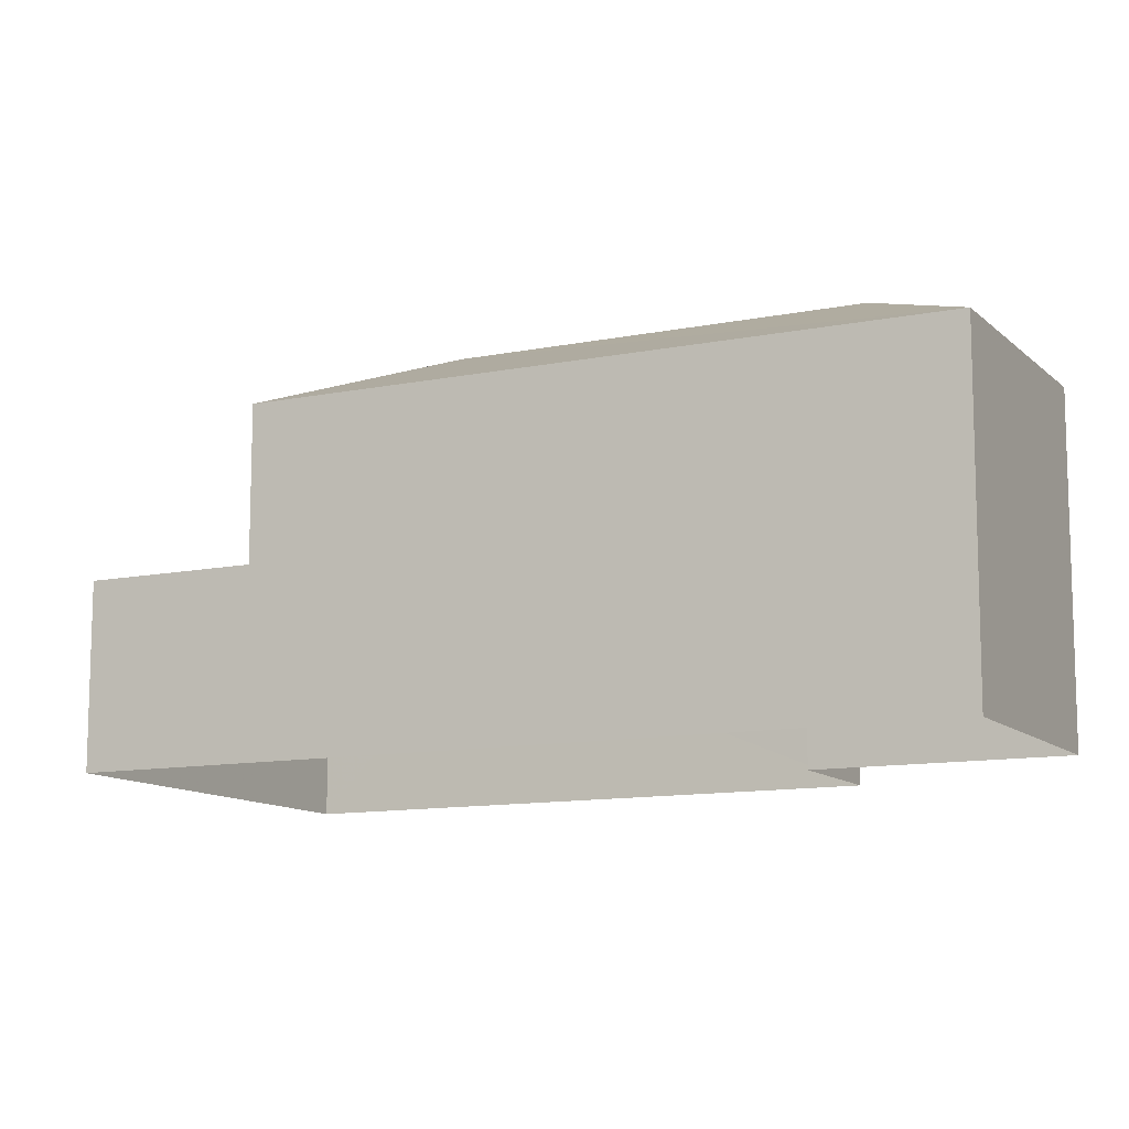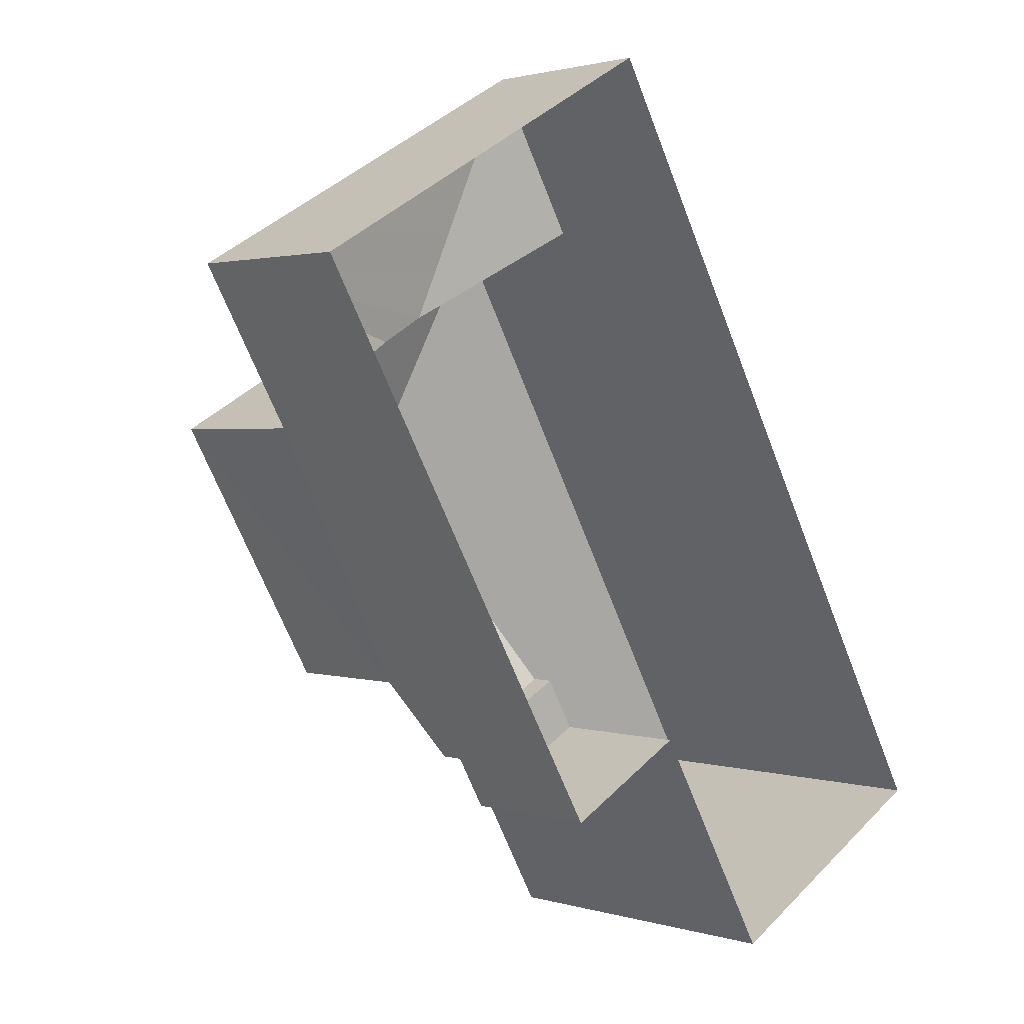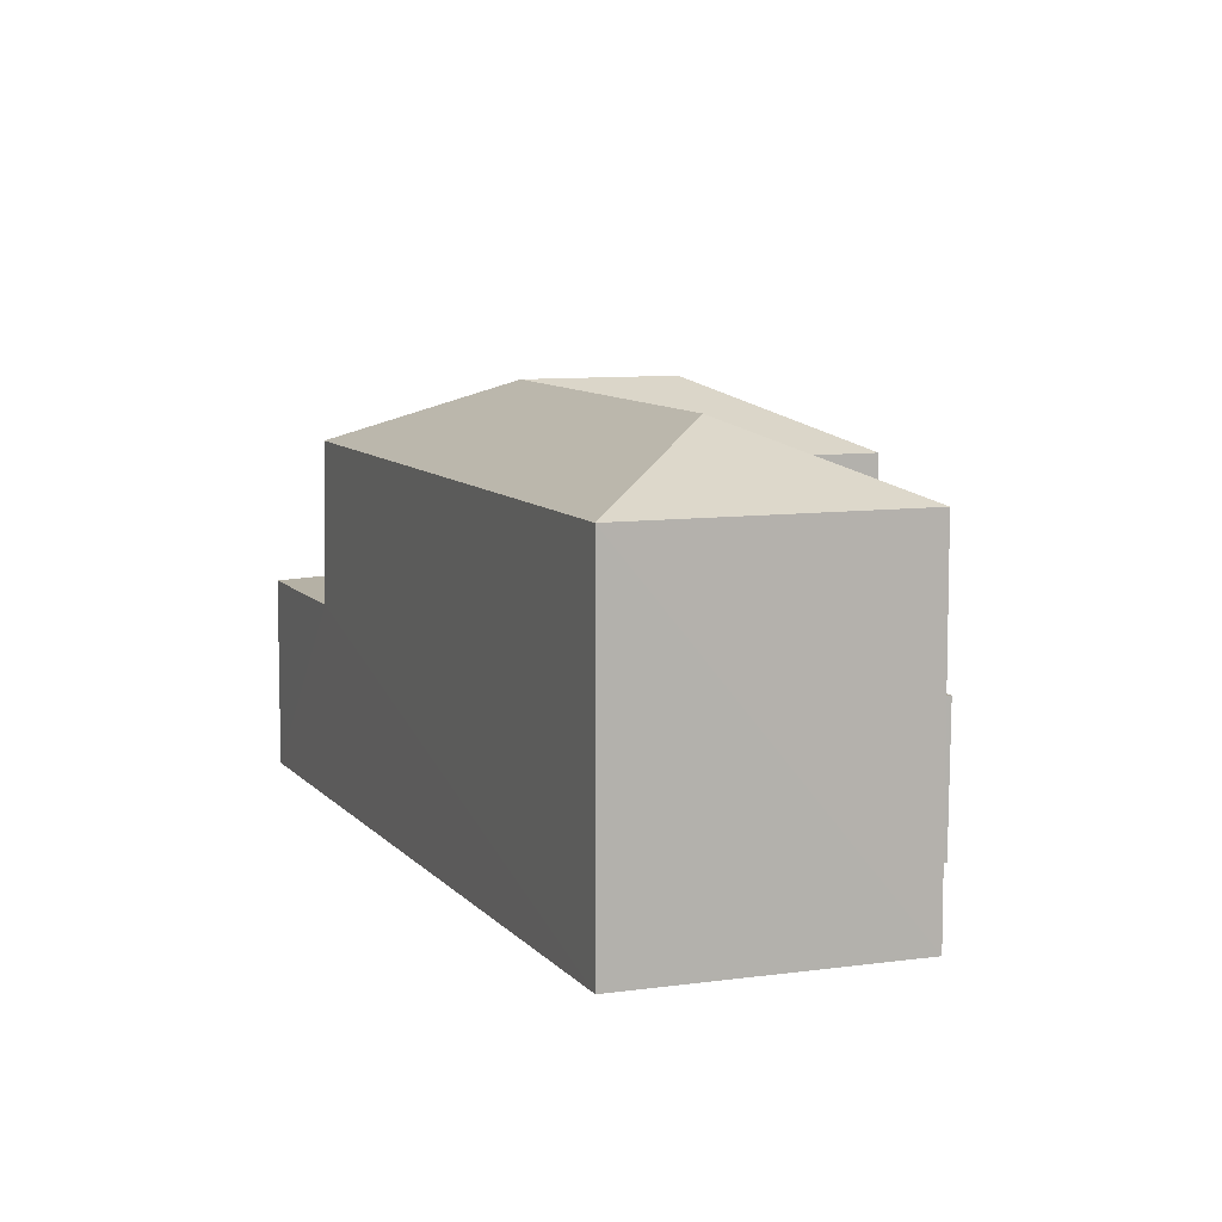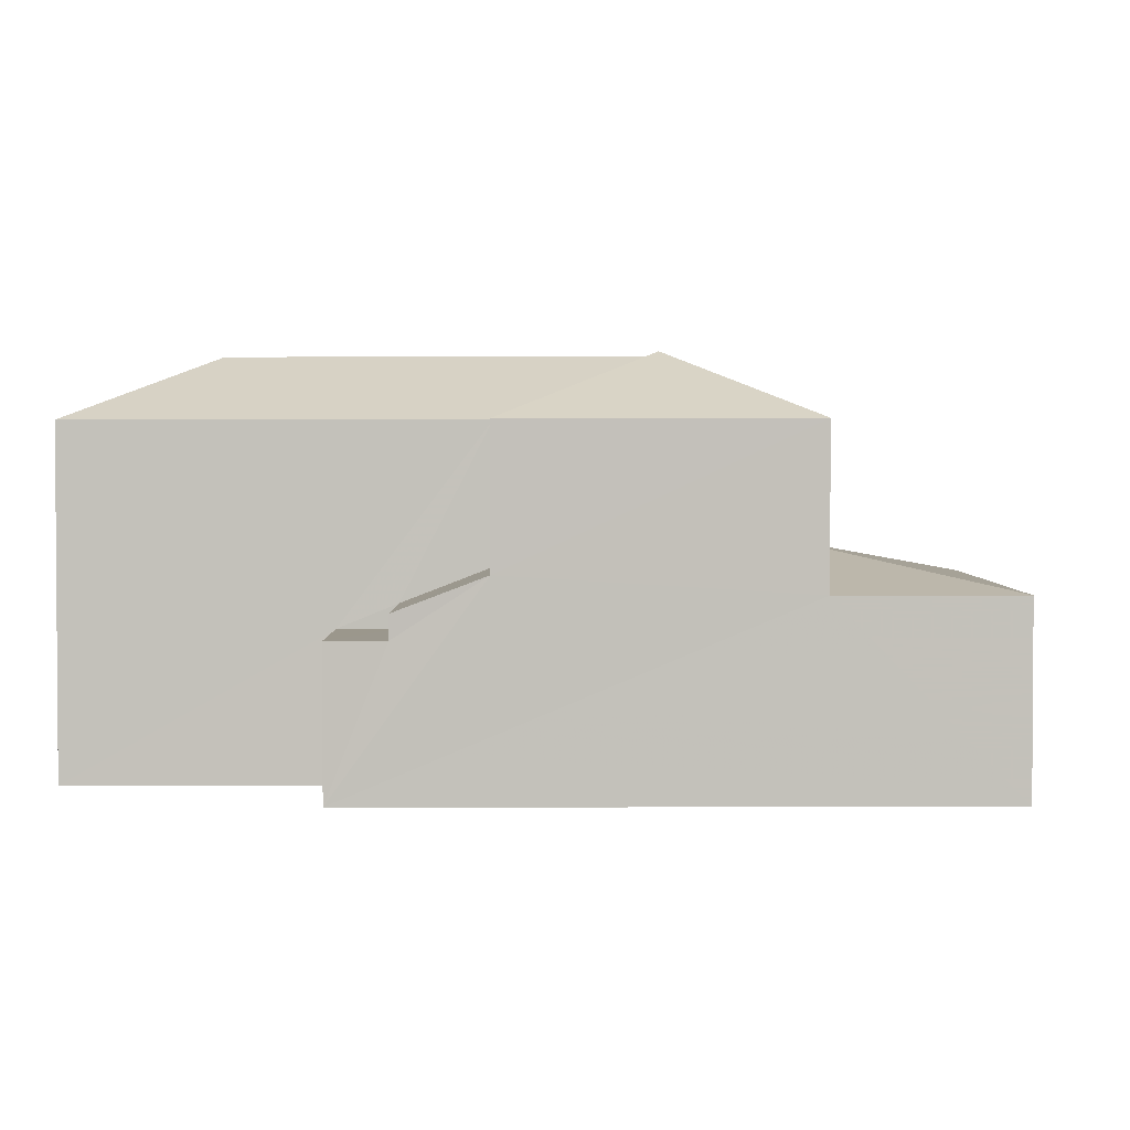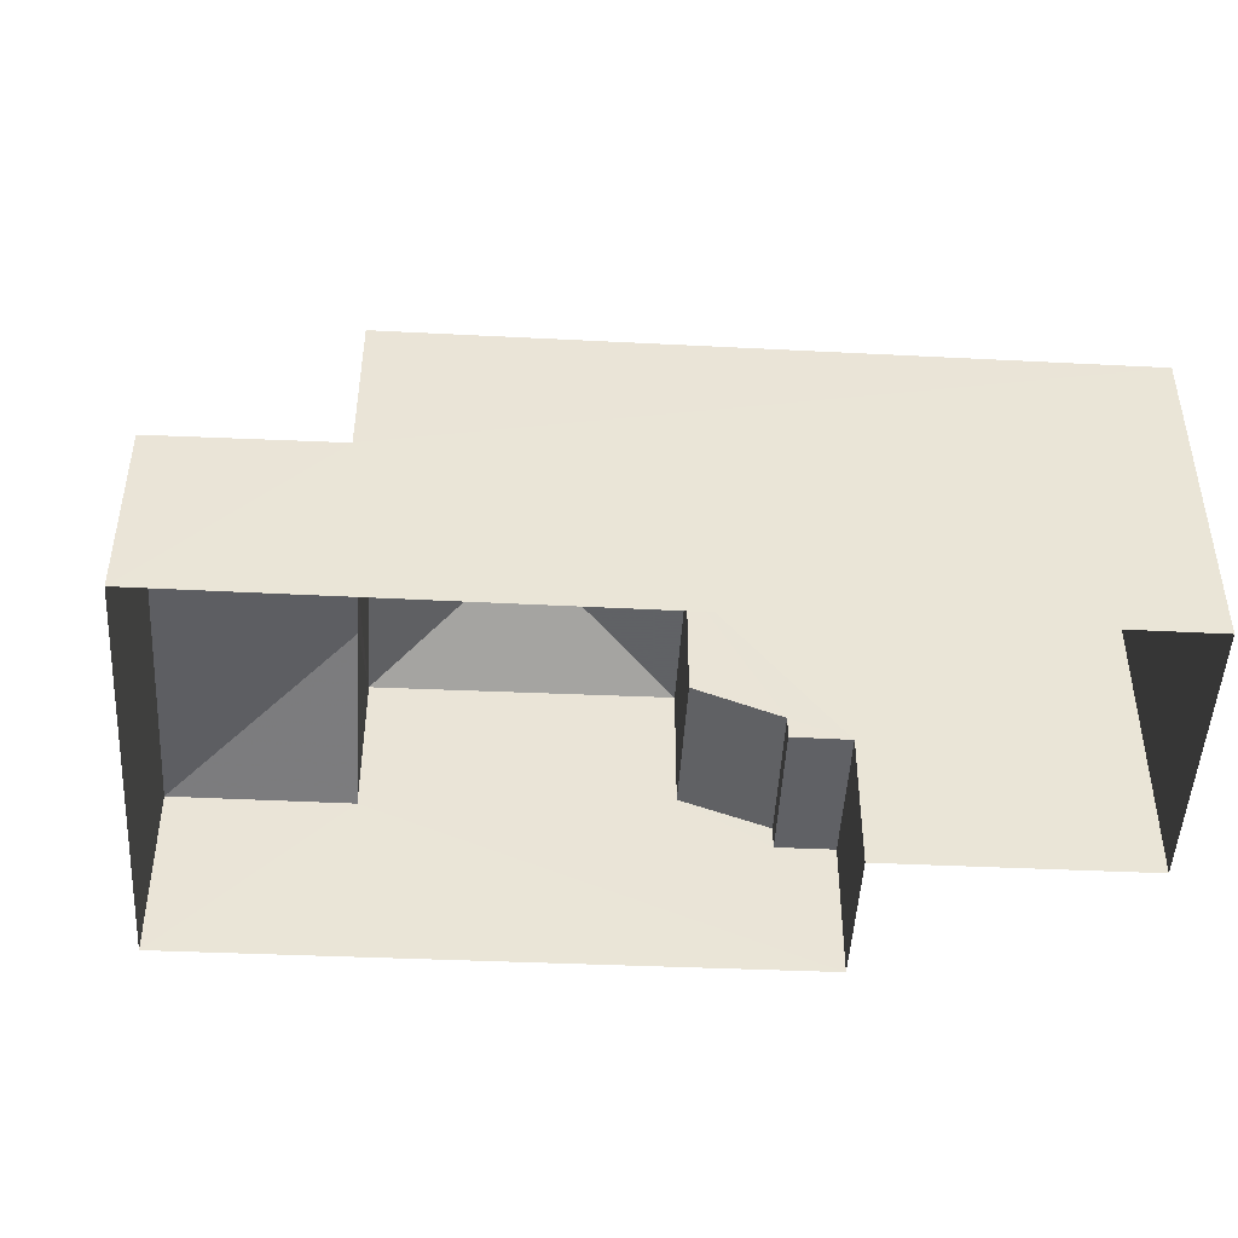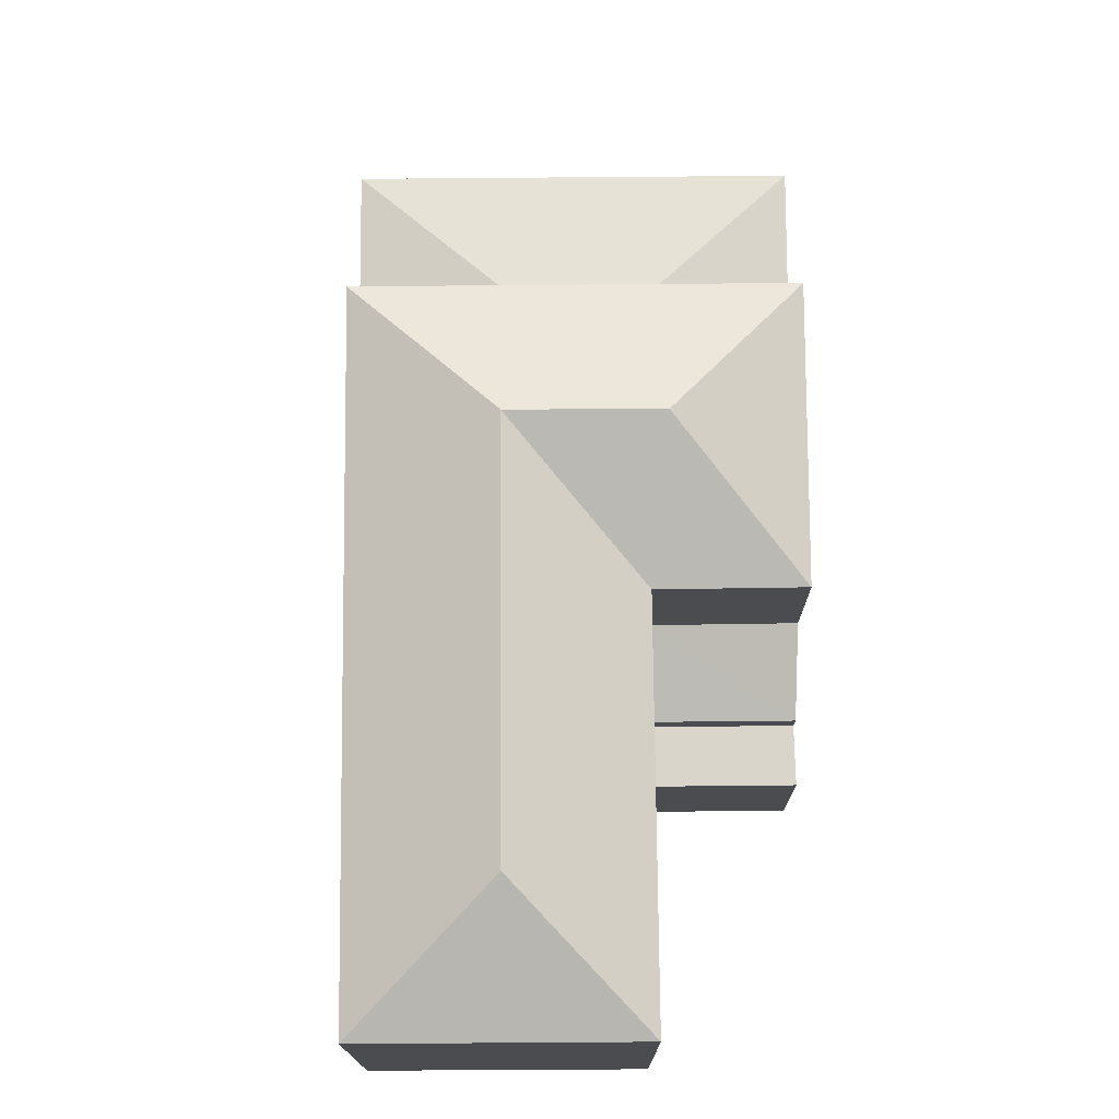
<metadata>
{"format":"obj","ext":"obj","renderer":"f3d","projection":"perspective","resolution":1024,"background":"white","views":[{"elev":-11.3,"azim":-92.7,"up":"+Z"},{"elev":1.8,"azim":137.3,"up":"+Y"},{"elev":8.5,"azim":-50.6,"up":"+Z"},{"elev":2.8,"azim":60.4,"up":"+Z"},{"elev":-47.3,"azim":-122.4,"up":"+Z"},{"elev":74.7,"azim":-29.8,"up":"+Z"}]}
</metadata>
<code>
v -3.119e+05 4.3e+04 18.88
v -3.119e+05 4.3e+04 18.88
v -3.119e+05 4.301e+04 18.88
v -3.119e+05 4.302e+04 18.89
v -3.119e+05 4.302e+04 18.89
v -3.119e+05 4.3e+04 18.88
v -3.119e+05 4.301e+04 25.58
v -3.119e+05 4.302e+04 25.58
v -3.119e+05 4.301e+04 26.8
v -3.119e+05 4.301e+04 26.8
v -3.119e+05 4.301e+04 26.79
v -3.119e+05 4.301e+04 25.57
v -3.119e+05 4.3e+04 25.57
v -3.119e+05 4.301e+04 23.26
v -3.119e+05 4.302e+04 22.54
v -3.119e+05 4.302e+04 22.54
v -3.119e+05 4.301e+04 23.26
v -3.119e+05 4.302e+04 22.54
v -3.119e+05 4.301e+04 25.57
v -3.119e+05 4.301e+04 21.75
v -3.119e+05 4.301e+04 21.75
v -3.119e+05 4.3e+04 21.75
v -3.119e+05 4.301e+04 21.75
v -3.119e+05 4.301e+04 22.89
v -3.119e+05 4.301e+04 22.22
v -3.119e+05 4.301e+04 22.22
v -3.119e+05 4.301e+04 22.88
v -3.119e+05 4.301e+04 22.54
v -3.119e+05 4.3e+04 25.57
f 1 2 3
f 2 4 3
f 3 5 6
f 3 4 5
f 7 8 9
f 10 7 9
f 11 12 9
f 11 13 12
f 14 15 16
f 14 17 15
f 18 14 16
f 12 19 10
f 9 12 10
f 20 21 22
f 23 20 22
f 24 25 26
f 27 24 26
f 10 19 7
f 17 28 15
f 9 29 11
f 9 8 29
f 11 29 13
f 16 5 4
f 16 15 5
f 24 19 12
f 24 27 19
f 29 2 1
f 13 29 1
f 14 8 7
f 7 28 17
f 14 18 8
f 14 7 17
f 1 3 21
f 1 21 13
f 13 21 12
f 25 24 12
f 21 20 25
f 21 25 12
f 7 19 27
f 22 6 23
f 26 23 27
f 28 6 5
f 28 5 15
f 7 27 28
f 23 6 27
f 27 6 28
f 23 26 25
f 20 23 25
f 29 18 2
f 2 18 4
f 29 8 18
f 4 18 16
f 21 6 22
f 21 3 6

</code>
